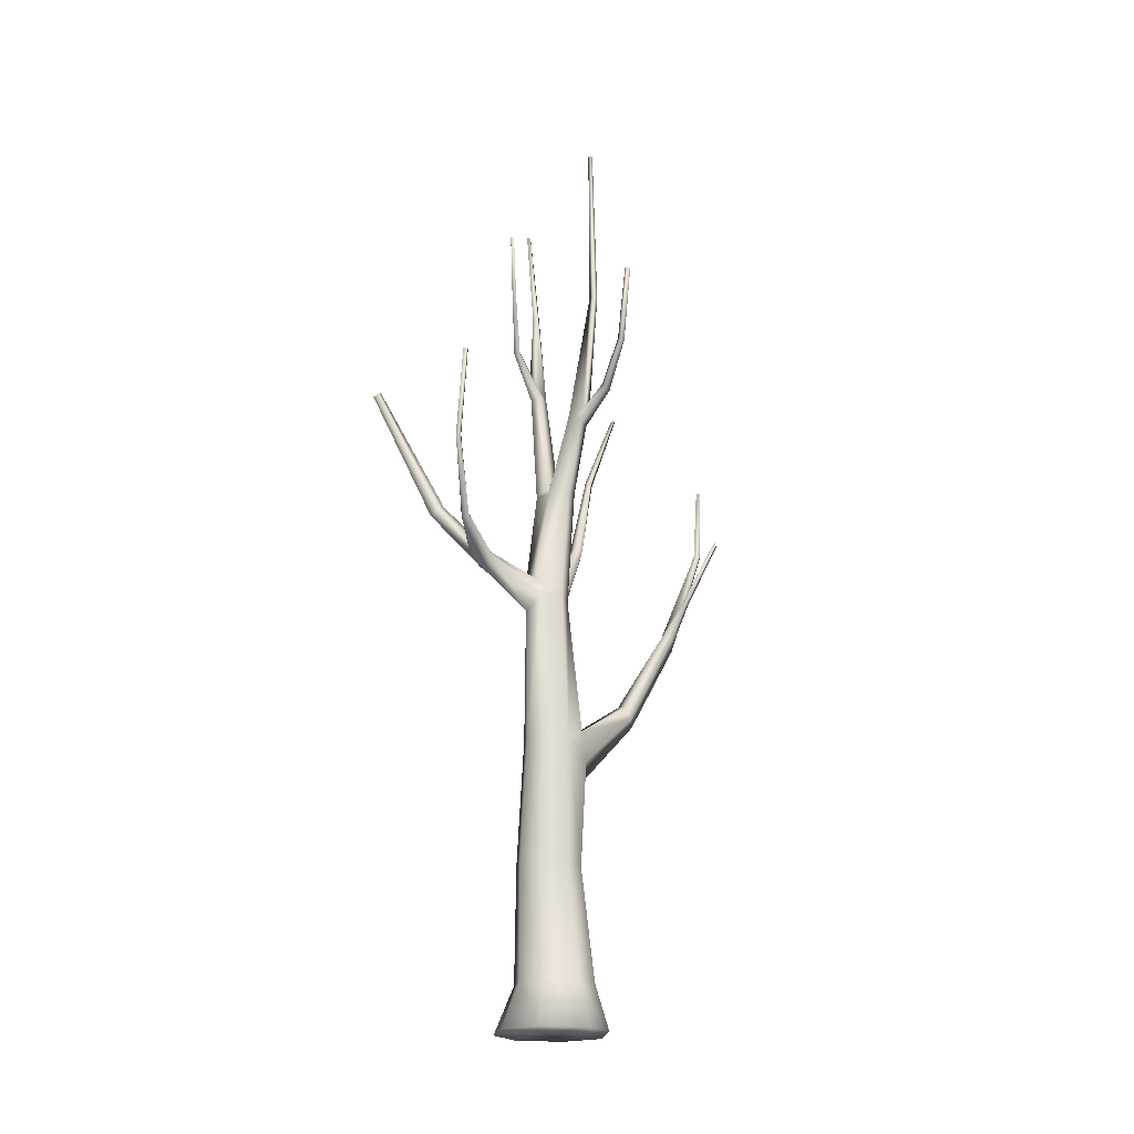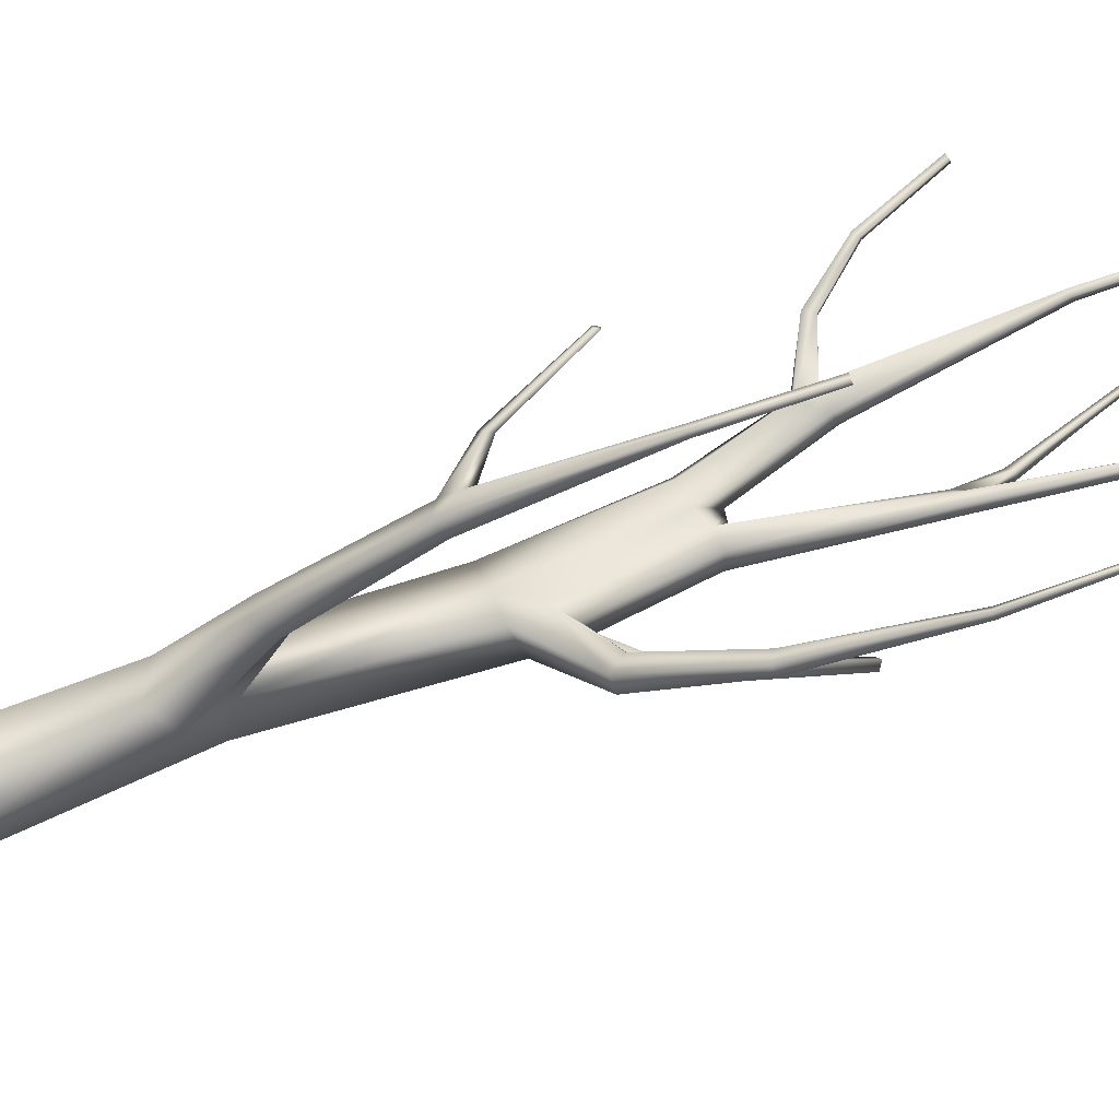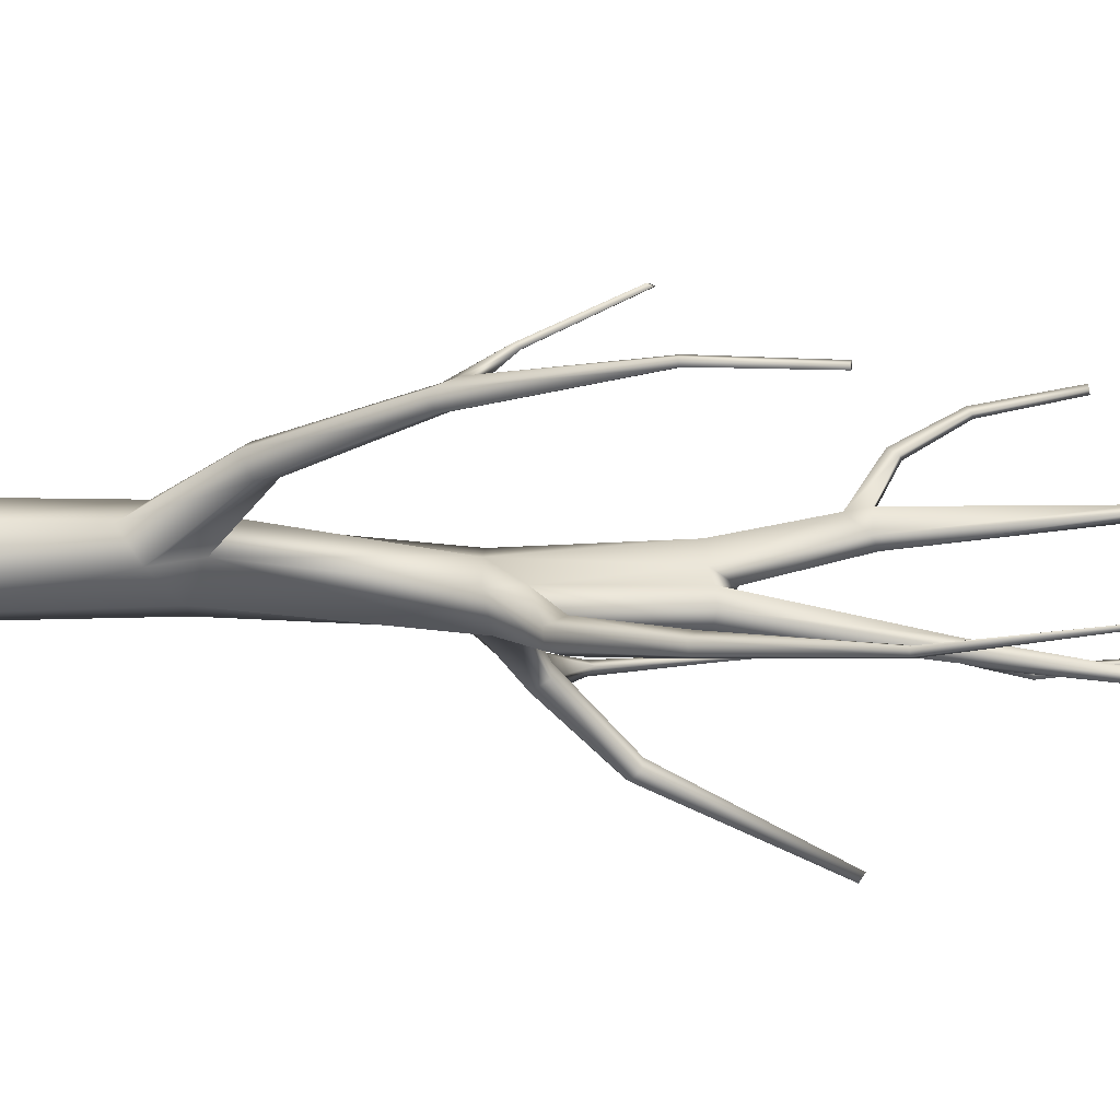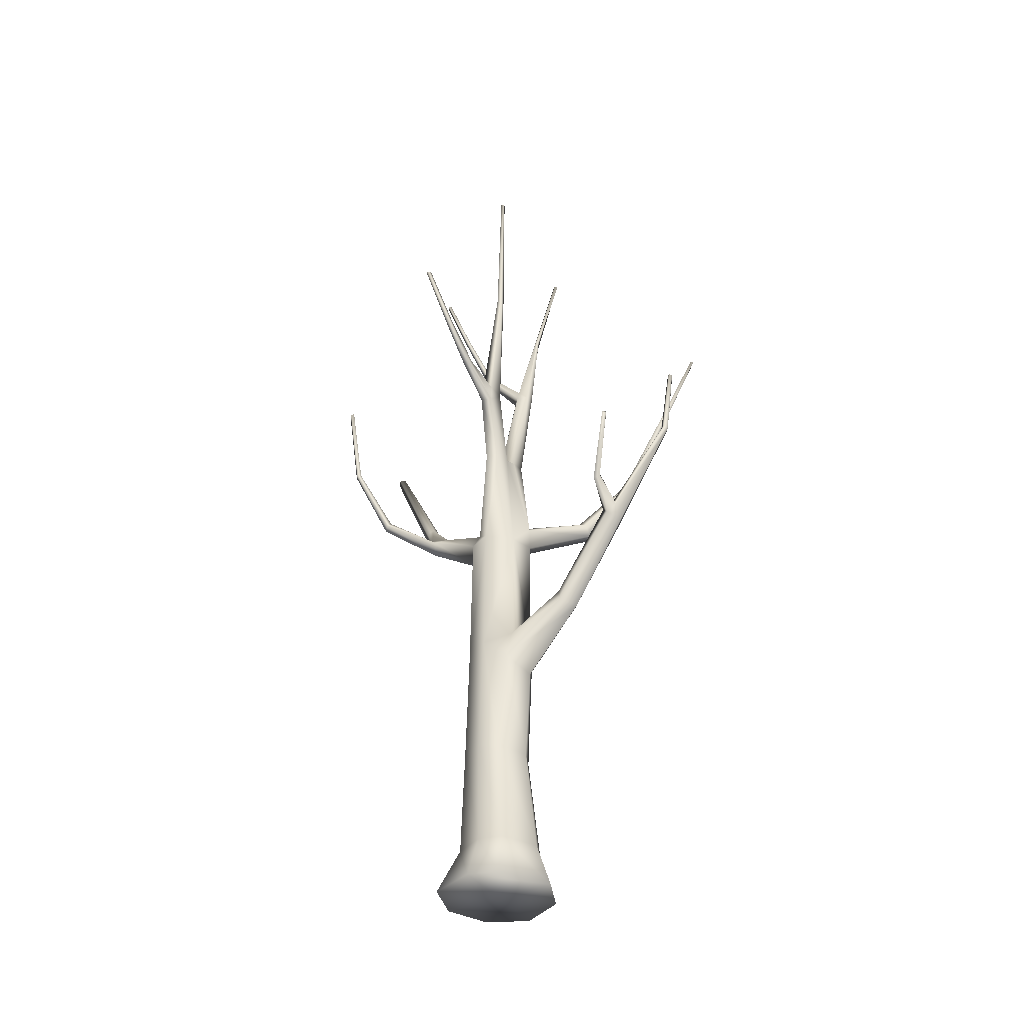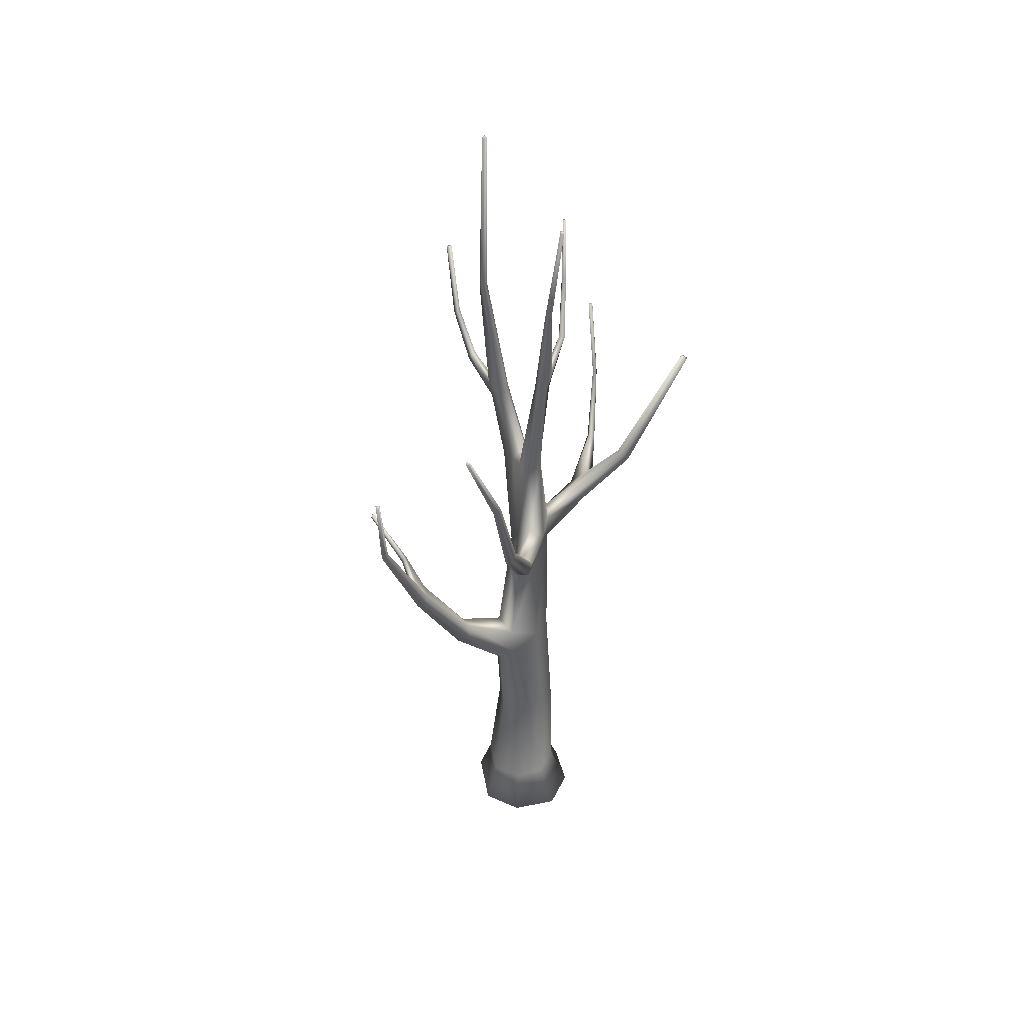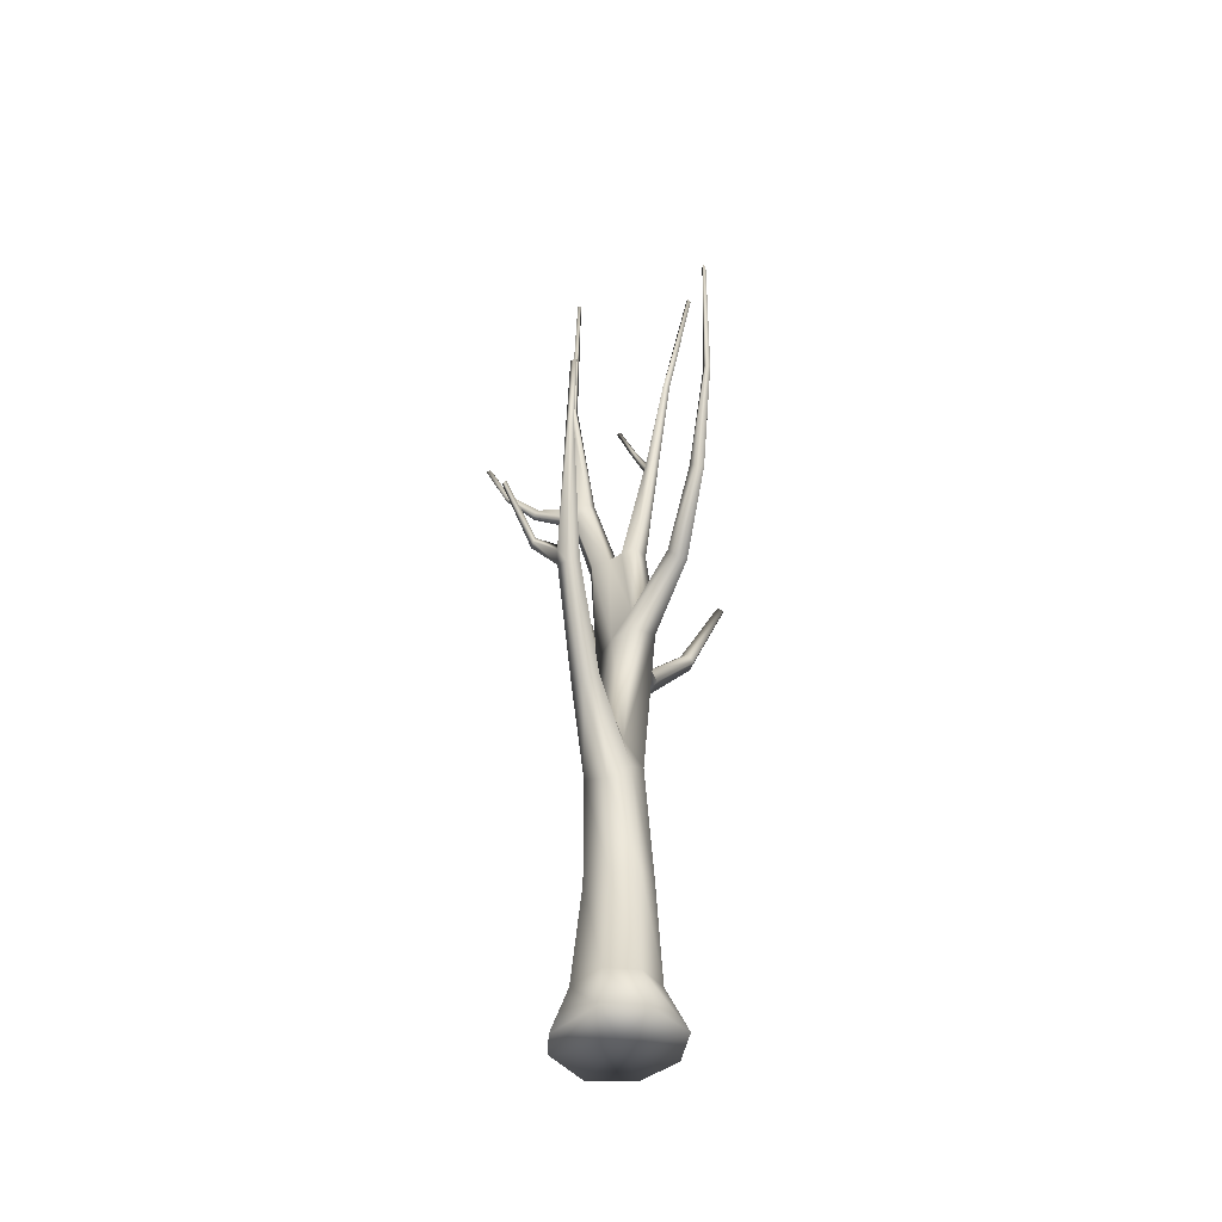
<metadata>
{"format":"obj","ext":"obj","renderer":"f3d","projection":"perspective","resolution":1024,"background":"white","views":[{"elev":-20.4,"azim":-126.5,"up":"+Y"},{"elev":73.3,"azim":69.4,"up":"+Z"},{"elev":55.3,"azim":92.7,"up":"+Z"},{"elev":-37.8,"azim":-59.9,"up":"+Y"},{"elev":42.2,"azim":50.4,"up":"+Y"},{"elev":-44.2,"azim":16.2,"up":"+Y"}]}
</metadata>
<code>
o bark
v 0.005038 0 -0.4578
v -0.01962 2.226 -0.2618
v 0.3289 0 -0.3033
v 0.1108 2.254 -0.1959
v 0.3183 0 0.3401
v 0.1637 2.1 0.2246
v 0.005038 0 0.4681
v 0.008684 1.974 0.2944
v -0.3959 0 0.2367
v -0.1943 2.087 0.1843
v -0.3328 0 -0.3573
v -0.1504 2.254 -0.203
v 0.1171 4.346 -0.08243
v 0.1875 4.387 0.1166
v -0.1774 4.32 0.0849
v -0.06267 4.328 -0.08902
v -0.2932 6.099 0.1623
v -0.3423 6.091 0.2064
v -0.3024 6.08 0.2056
v 0.4667 6.193 0.1173
v 0.4501 6.188 0.1713
v -0.6806 5.059 0.06632
v 0.4806 0 0.005176
v 0.1941 2.256 0.005559
v -0.4706 0 0.005176
v -0.2358 2.256 -0.01505
v 0.005038 0 0.005176
v 0.2364 4.365 0.01939
v -0.2174 4.313 -0.01614
v -0.348 6.101 0.1666
v -0.6914 5.071 0.01361
v 0.4385 6.193 0.1476
v 0.4985 6.183 0.1474
v 0.06518 4.372 0.1104
v -0.03757 4.341 0.096
v -0.01906 4.468 -0.01321
v 0.05529 4.457 -0.007718
v 0.1364 3.407 -0.1687
v 0.1891 3.446 0.2078
v -0.004784 3.441 0.1432
v -0.1279 3.409 -0.2015
v 0.3077 3.497 0.04417
v -0.1768 3.438 -0.04103
v 0.001421 3.292 -0.2574
v 0.3191 3.637 0.03981
v 0.1176 3.593 -0.1815
v 0.1677 3.63 0.2108
v -0.02986 3.574 -0.1916
v 0.00017 3.565 -0.6789
v 0.1185 3.716 -0.5471
v 0.01473 3.715 -0.5736
v 0.1476 3.63 -0.6046
v -0.08173 3.644 -0.6408
v 0.3175 4.041 -0.9849
v 0.3333 4.106 -0.8722
v 0.2694 4.113 -0.8867
v 0.3696 4.059 -0.9176
v 0.2529 4.085 -0.949
v 0.4912 5.023 -1.452
v 0.4824 5.07 -1.387
v -0.6523 5.125 0.01906
v 0.5281 5.039 -1.406
v 0.4538 5.051 -1.424
v -1.136 5.92 -0.08907
v -1.173 5.914 -0.09515
v -0.9089 5.425 -0.01856
v 0.1102 2.352 0.2337
v -1.131 5.925 -0.1172
v -0.1256 2.344 0.1959
v -0.9096 5.417 0.01688
v 0.07491 2.56 0.7155
v -0.02478 2.491 0.7725
v -0.1397 2.526 0.6782
v 0.02406 2.658 0.6745
v -0.1094 2.631 0.6463
v 0.06256 3.282 1.182
v -0.0206 3.233 1.216
v -0.1142 3.292 1.143
v 0.01161 3.333 1.13
v -0.08462 3.35 1.088
v 0.148 4.196 1.64
v 0.116 4.188 1.66
v 0.08636 4.2 1.636
v 0.1158 4.206 1.598
v -0.9496 5.393 0.01211
v -0.6432 5.114 0.06982
v -0.09474 3.367 1.216
v -0.06903 3.428 1.184
v -0.9498 5.402 -0.02472
v 0.8238 4.306 0.9149
v 0.84 4.333 0.8594
v 0.5853 3.855 0.5044
v 0.5538 3.807 0.5801
v 1.052 5.097 1.128
v 1.072 5.077 1.166
v 1.042 5.069 1.191
v 1.016 5.092 1.158
v 1.12 5.846 1.512
v 1.136 5.839 1.533
v 1.15 5.833 1.518
v 1.14 5.842 1.497
v 0.6674 3.809 0.4644
v 0.689 3.723 0.5288
v 0.6184 3.715 0.591
v 0.263 3.733 0.1483
v 0.8816 4.263 0.9377
v 0.9295 4.274 0.8984
v 0.9039 4.315 0.8429
v -0.2766 3.591 1.164
v -0.2949 3.551 1.171
v -0.302 3.579 1.12
v -0.3213 3.537 1.126
v -0.4976 4.065 1.319
v -0.4814 4.093 1.319
v -0.4775 4.058 1.343
v -0.4627 4.085 1.342
v 0.339 5.456 -0.007419
v 0.3481 5.351 0.1458
v 0.3759 5.36 0.08115
v 0.2866 5.453 0.03823
v 0.2868 5.357 0.1315
v 0.2431 5.344 0.04658
v 0.3041 5.321 -0.01241
v -0.372 5.009 0.03216
v -0.1724 5.031 0.04892
v -0.2383 4.992 -0.01339
v -0.1248 6.537 -0.5074
v -0.1453 6.524 -0.521
v -0.1271 6.523 -0.5401
v -0.1074 6.536 -0.5246
v -0.3601 4.889 0.006284
v -0.2048 5 0.1142
v 0.03335 6.1 -0.3694
v 0.008963 6.083 -0.3861
v 0.03144 6.081 -0.409
v 0.05515 6.099 -0.3909
v -0.3297 4.883 0.09443
v 0.1937 5.677 -0.2116
v 0.1658 5.642 -0.2299
v 0.2003 5.641 -0.2639
v -0.3496 5.001 0.1106
v 0.2269 5.677 -0.2434
v -1.168 5.919 -0.1251
v 0.06634 3.672 -0.7619
v -0.3009 3.85 -1.028
v -0.2254 3.852 -1.045
v -0.2656 3.812 -1.06
v -0.008577 3.739 -0.7216
v -0.2601 3.888 -1.014
v -0.5015 4.387 -1.255
v -0.4588 4.391 -1.253
v -0.4798 4.381 -1.278
v -0.4801 4.396 -1.231
v -0.6255 5.068 -1.288
v -0.5902 5.074 -1.285
v -0.6061 5.069 -1.309
v -0.6092 5.073 -1.266
v 0.1848 4.825 1.707
v 0.158 4.82 1.717
v 0.133 4.827 1.702
v 0.1564 4.827 1.678
v -0.2736 7.494 0.1705
v -0.2964 7.491 0.1964
v -0.2729 7.49 0.1963
v -0.298 7.499 0.1728
v 0.7095 7.152 0.2184
v 0.7114 7.147 0.2591
v 0.6916 7.154 0.241
v 0.7291 7.145 0.2357
v -0.000449 0.3638 -0.3028
v 0.2098 0.3642 -0.2023
v 0.2293 0.3628 0.256
v -0.007339 0.3605 0.3521
v -0.2738 0.3626 0.1989
v -0.2138 0.3642 -0.2232
v 0.314 0.3642 0.02258
v -0.3241 0.3641 0.008998
v 0.007003 1.26 -0.2988
v 0.165 1.265 -0.2217
v 0.2059 1.242 0.1624
v 0.005853 1.214 0.2524
v -0.2147 1.24 0.1172
v -0.1514 1.265 -0.231
v 0.2525 1.263 -0.03357
v -0.2481 1.263 -0.04453
f 178 2 4 179
f 184 24 6 180
f 180 6 8 181
f 181 8 10 182
f 92 93 90 91
f 183 12 2 178
f 185 26 12 183
f 27 23 5 7
f 25 27 7 9
f 179 4 24 184
f 162 164 19 17
f 86 61 66 70
f 65 143 89 85
f 182 10 26 185
f 1 3 23 27
f 11 1 27 25
f 41 48 51 53
f 141 18 30 124
f 37 13 16 36
f 117 20 33 119
f 36 35 34 37
f 64 65 85 70
f 16 13 46 48
f 32 21 167 168
f 126 17 125
f 43 40 15 29
f 121 21 32 120
f 149 145 53 148
f 24 4 38 42
f 78 77 87
f 12 26 43 41
f 66 89 143 68
f 61 31 89 66
f 38 44 49 52
f 70 66 68 64
f 4 2 44 38
f 103 104 39 42
f 41 43 48
f 120 32 20 117
f 53 49 44 41
f 45 46 13 28
f 52 50 46 38
f 60 56 55
f 50 51 48 46
f 58 56 60 63
f 52 49 144
f 42 45 102 103
f 124 30 17 126
f 62 60 55 57
f 63 59 54 58
f 146 149 148 144
f 144 49 147 146
f 85 89 31 22
f 22 31 131 137
f 124 131 31 61
f 57 54 59 62
f 60 62 59 63
f 42 38 46 45
f 2 12 41 44
f 87 77 82 83
f 10 8 72 73
f 8 6 71 72
f 75 74 67 69
f 74 71 6 67
f 69 10 73 75
f 73 72 77 78
f 79 76 71 74
f 75 73 78 80
f 72 71 76 77
f 80 79 74 75
f 84 81 76 79
f 65 64 68 143
f 70 85 22 86
f 118 21 121
f 83 82 159 160
f 88 79 80
f 80 78 112 111
f 119 33 21 118
f 125 17 19 132
f 77 76 81 82
f 87 88 109 110
f 115 113 112 110
f 110 109 116 115
f 110 112 78 87
f 114 113 115 116
f 109 111 114 116
f 111 112 113 114
f 105 45 28 14
f 88 80 111 109
f 14 34 47 105
f 104 93 47 39
f 105 47 93 92
f 92 102 45 105
f 97 94 108 91
f 107 106 104 103
f 103 102 108 107
f 91 108 102 92
f 106 90 93 104
f 100 99 96 95
f 95 96 106 107
f 107 108 94 95
f 99 100 101 98
f 95 94 101 100
f 96 97 90 106
f 91 90 97
f 98 101 94 97
f 99 98 97 96
f 28 119 118 14
f 140 142 117 123
f 131 124 126
f 134 135 140 139
f 29 131 126 16
f 132 141 137
f 34 121 122 37
f 128 129 135 134
f 135 136 142 140
f 37 122 123 13
f 120 117 142 138
f 122 120 138 139
f 139 140 123 122
f 129 130 136 135
f 138 142 136 133
f 139 138 133 134
f 128 127 130 129
f 133 136 130 127
f 134 133 127 128
f 15 137 131 29
f 35 132 137 15
f 141 124 61 86
f 14 118 121 34
f 86 22 137 141
f 48 43 29 16
f 132 19 18 141
f 123 117 119
f 121 120 122
f 13 123 119 28
f 16 126 125 36
f 36 125 132 35
f 26 10 69
f 67 24 42 39
f 26 69 40 43
f 6 24 67
f 55 56 51 50
f 58 54 144 148
f 57 55 50 52
f 52 144 54 57
f 53 51 148
f 145 147 49 53
f 148 51 56 58
f 153 150 145 149
f 154 156 152 150
f 150 152 147 145
f 146 147 152 151
f 151 153 149 146
f 157 155 156 154
f 155 157 153 151
f 157 154 150 153
f 151 152 156 155
f 84 79 88
f 88 87 83 84
f 161 160 159 158
f 84 83 160 161
f 161 158 81 84
f 82 81 158 159
f 162 165 163 164
f 30 18 163 165
f 165 162 17 30
f 18 19 164 163
f 168 167 169 166
f 168 166 20 32
f 33 20 166 169
f 169 167 21 33
f 1 170 171 3
f 23 176 172 5
f 5 172 173 7
f 7 173 174 9
f 11 175 170 1
f 25 177 175 11
f 3 171 176 23
f 9 174 177 25
f 170 178 179 171
f 176 184 180 172
f 172 180 181 173
f 173 181 182 174
f 175 183 178 170
f 177 185 183 175
f 171 179 184 176
f 174 182 185 177
f 67 39 40 69
f 40 39 47
f 40 35 15
f 35 40 47 34

</code>
